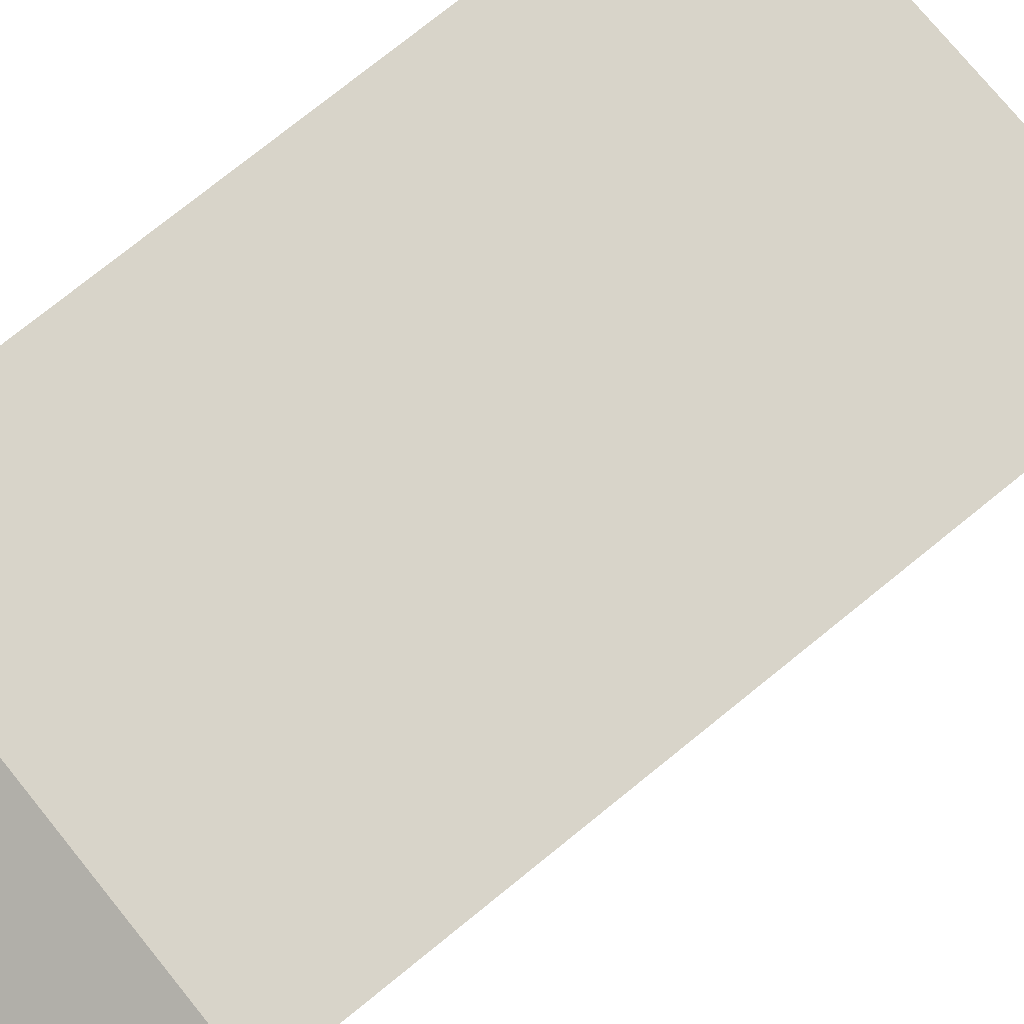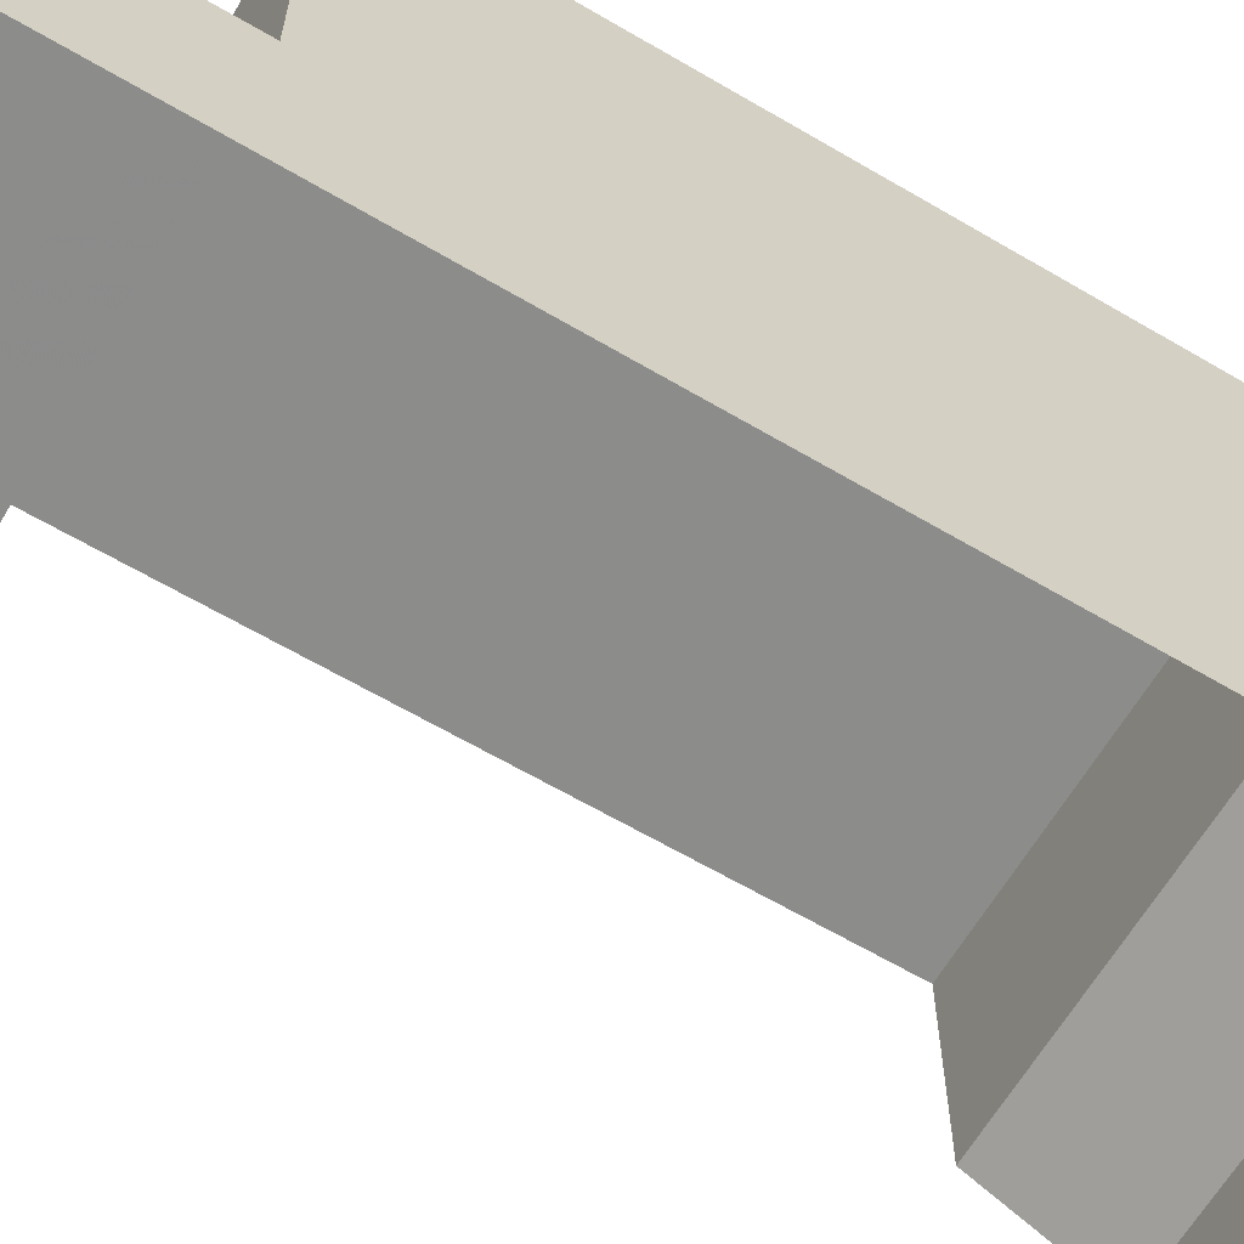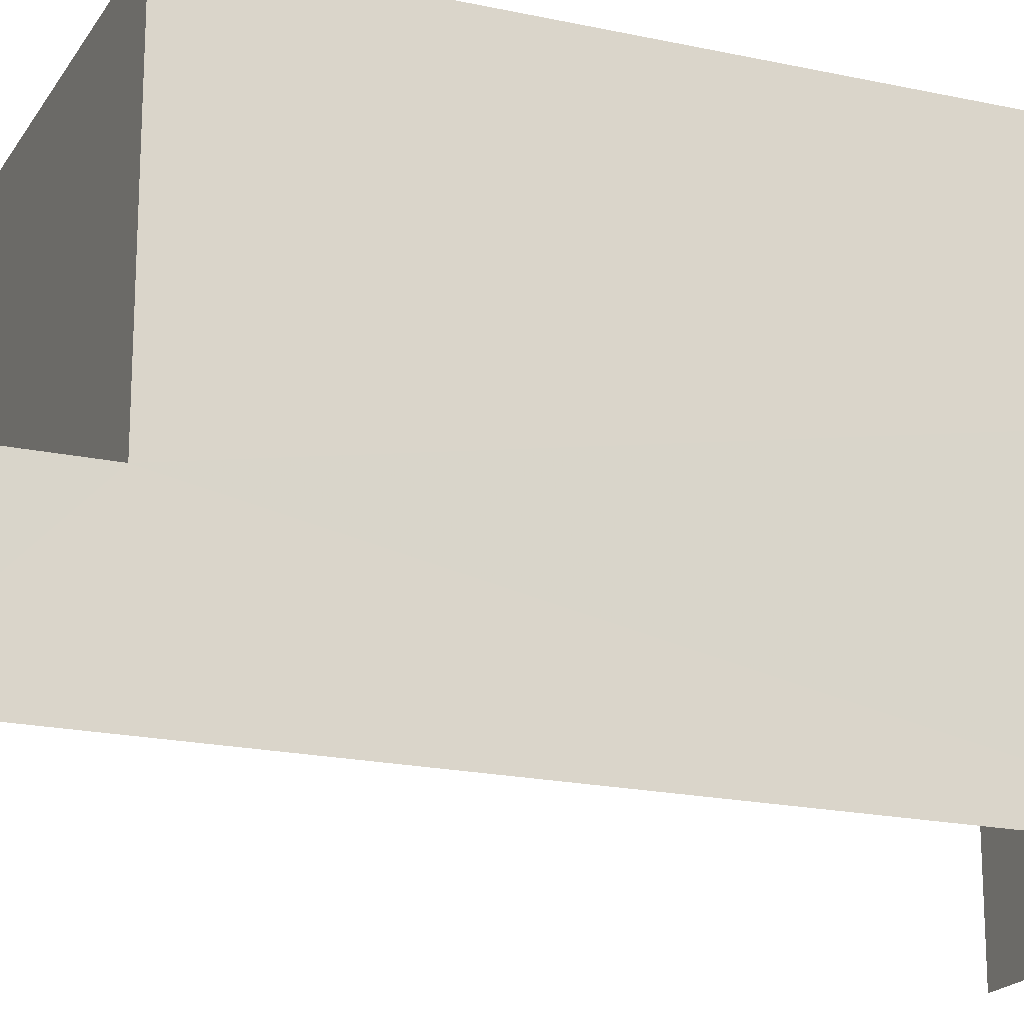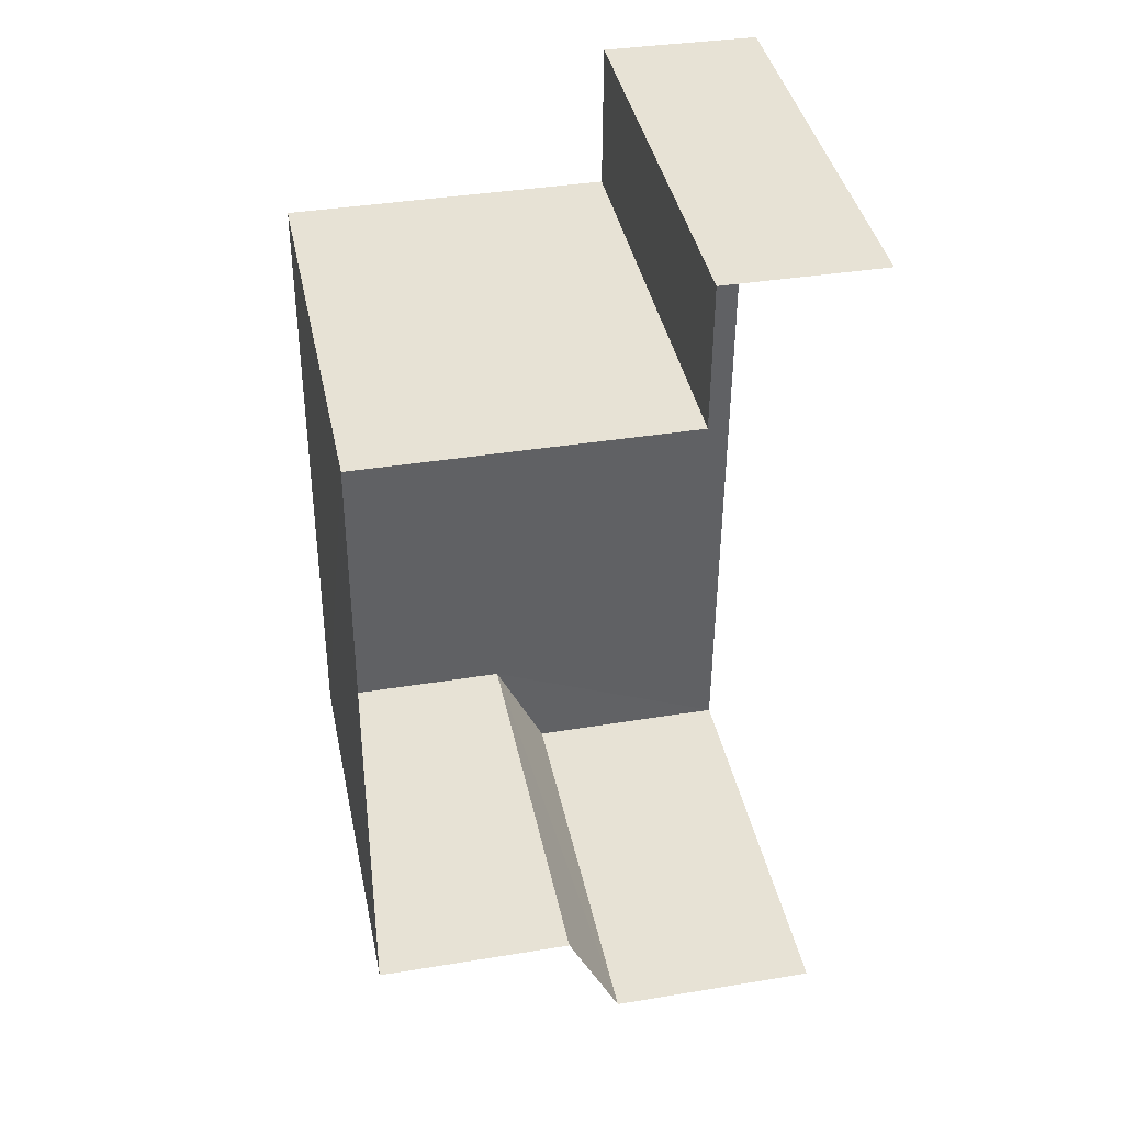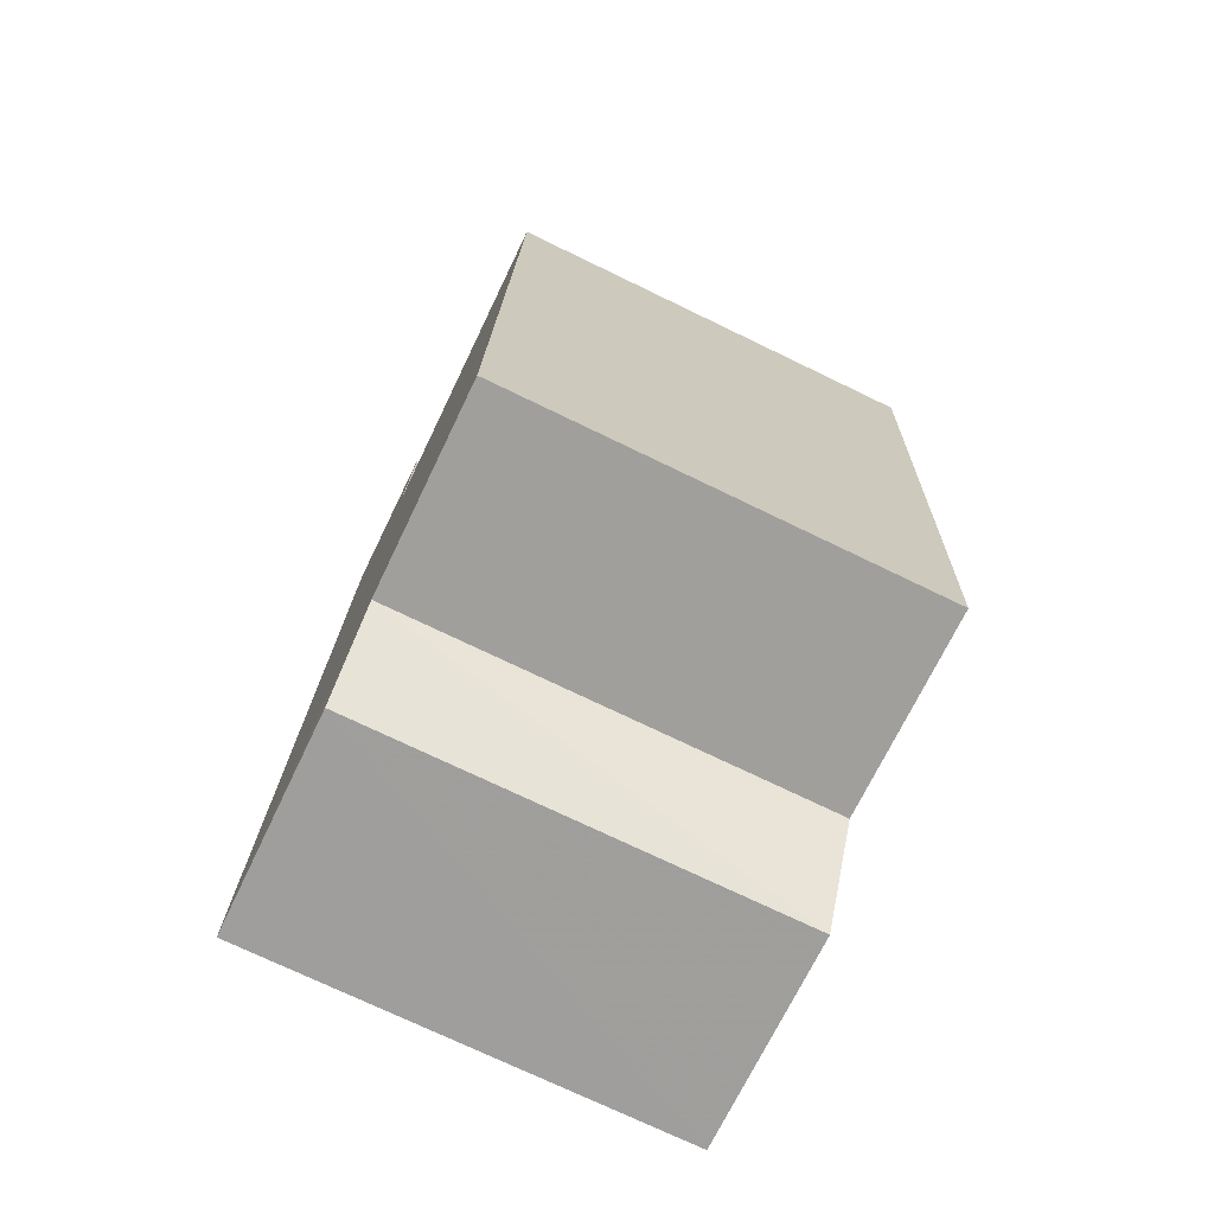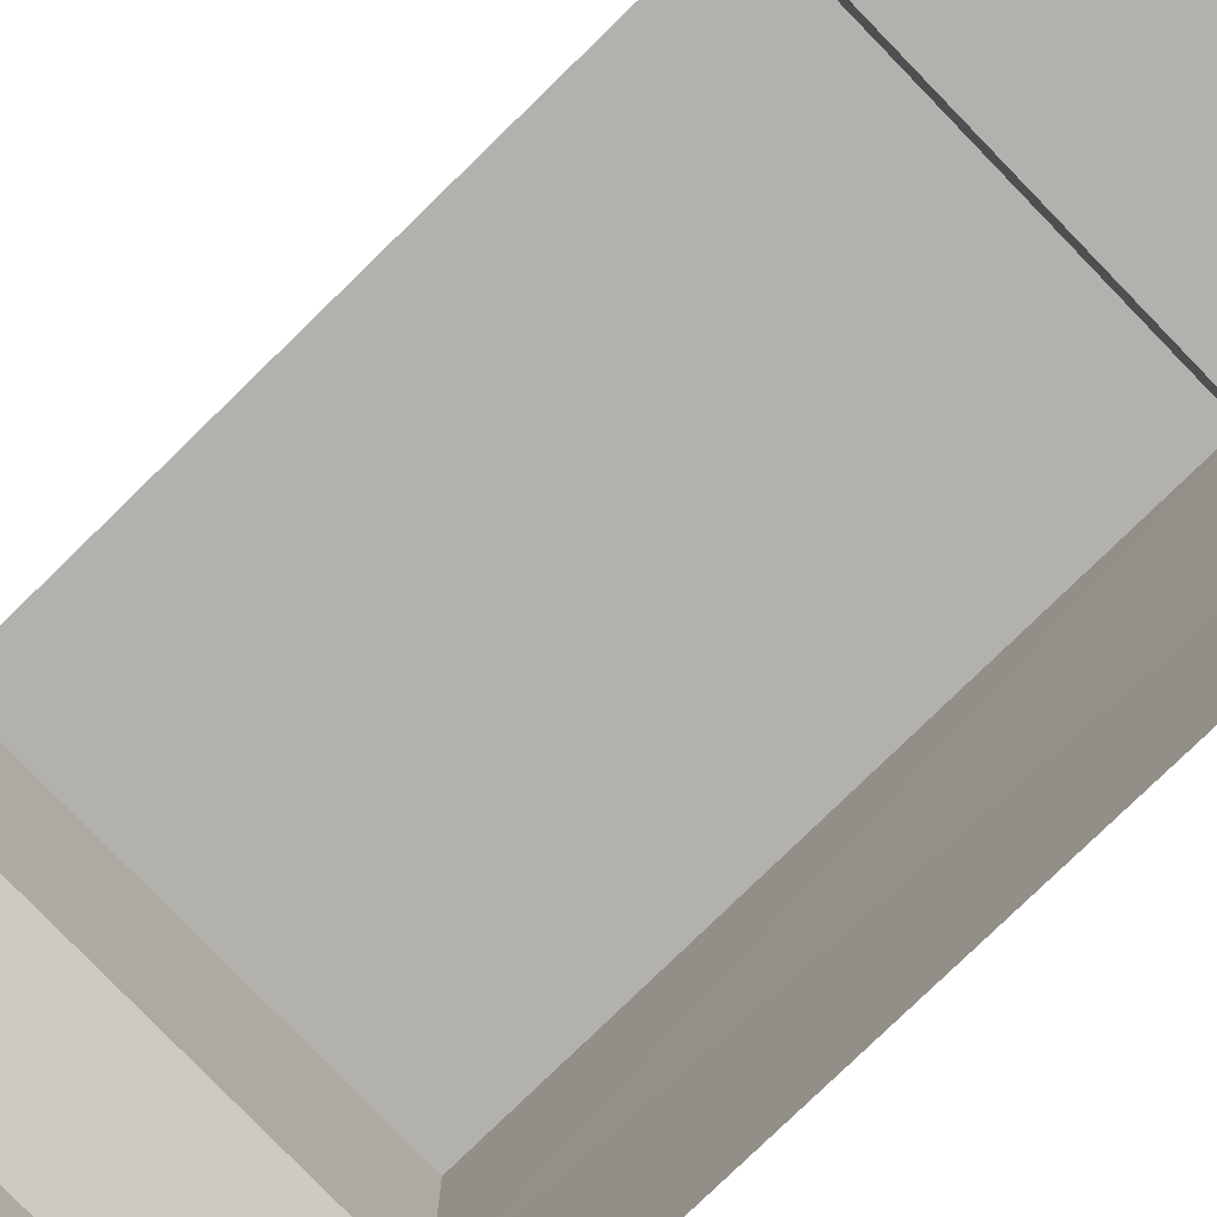
<metadata>
{"format":"obj","ext":"obj","renderer":"f3d","projection":"perspective","resolution":1024,"background":"white","views":[{"elev":75.3,"azim":49.4,"up":"+Z"},{"elev":-64.1,"azim":-122.2,"up":"+Z"},{"elev":-19.3,"azim":-114.1,"up":"+Z"},{"elev":38.6,"azim":78.4,"up":"+Y"},{"elev":-70.6,"azim":-25.7,"up":"+Y"},{"elev":-79.3,"azim":132.6,"up":"+Z"}]}
</metadata>
<code>
v -3.739e+05 -1.053e+05 20.38
v -3.739e+05 -1.053e+05 20.37
v -3.738e+05 -1.053e+05 20.36
v -3.738e+05 -1.053e+05 20.37
v -3.739e+05 -1.053e+05 24.05
v -3.738e+05 -1.053e+05 24.04
v -3.739e+05 -1.053e+05 24.05
v -3.738e+05 -1.053e+05 24.05
v -3.739e+05 -1.053e+05 31.74
v -3.738e+05 -1.053e+05 31.73
v -3.739e+05 -1.053e+05 31.73
v -3.738e+05 -1.053e+05 31.74
v -3.739e+05 -1.053e+05 26.87
v -3.739e+05 -1.053e+05 25.55
v -3.738e+05 -1.053e+05 25.55
v -3.738e+05 -1.053e+05 26.87
f 1 2 3
f 4 1 3
f 15 4 16
f 10 12 16
f 8 4 3
f 8 3 6
f 10 16 8
f 16 4 8
f 5 6 7
f 5 8 6
f 9 10 11
f 9 12 10
f 13 14 15
f 16 13 15
f 8 11 10
f 8 5 11
f 7 3 2
f 7 6 3
f 14 13 1
f 9 11 13
f 1 5 2
f 2 5 7
f 13 11 5
f 1 13 5
f 16 12 9
f 13 16 9
f 14 1 4
f 15 14 4

</code>
